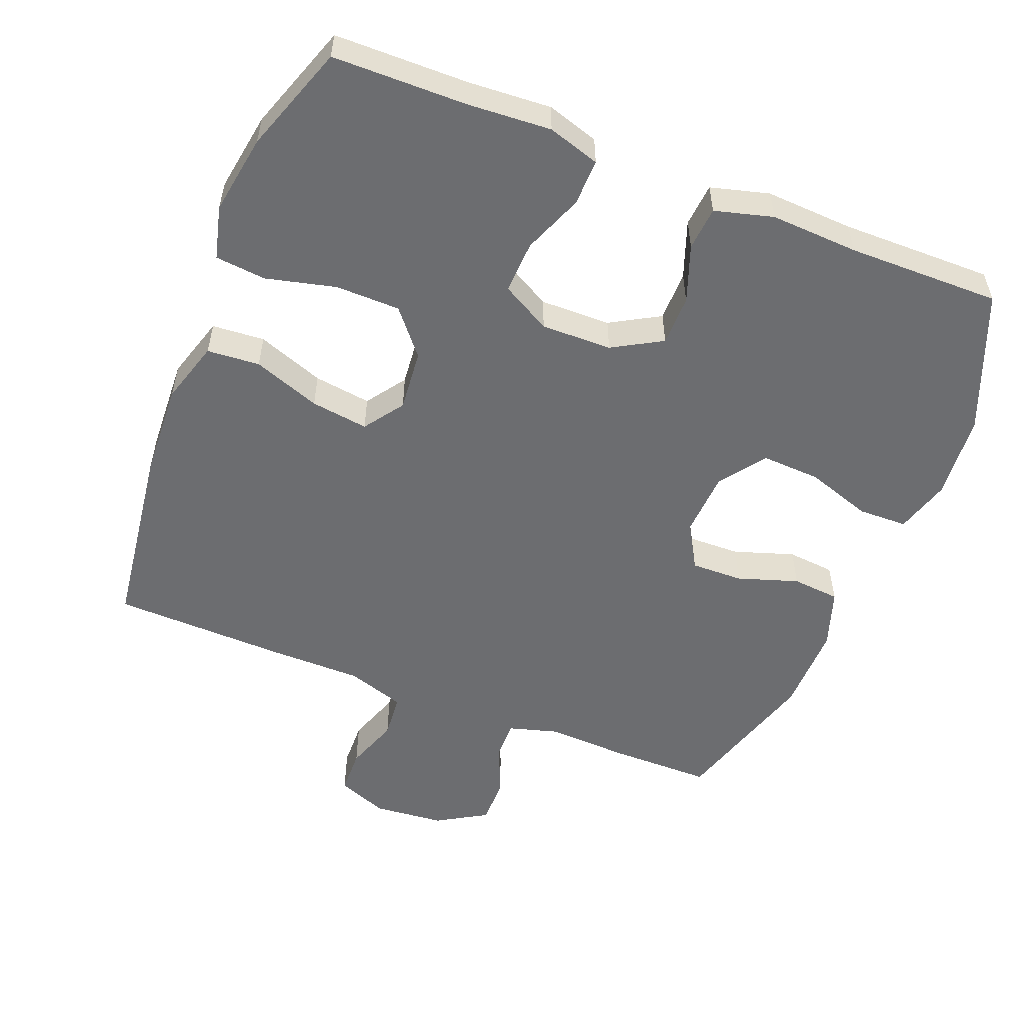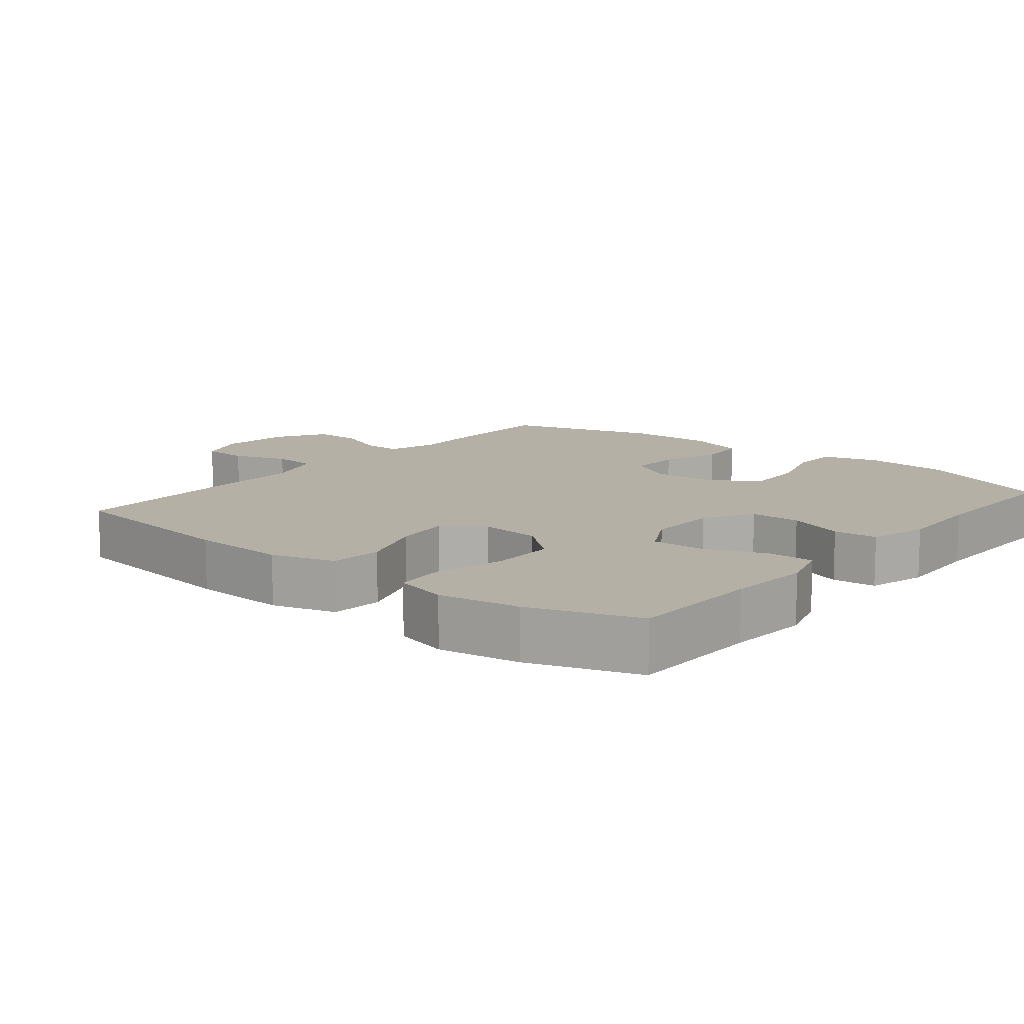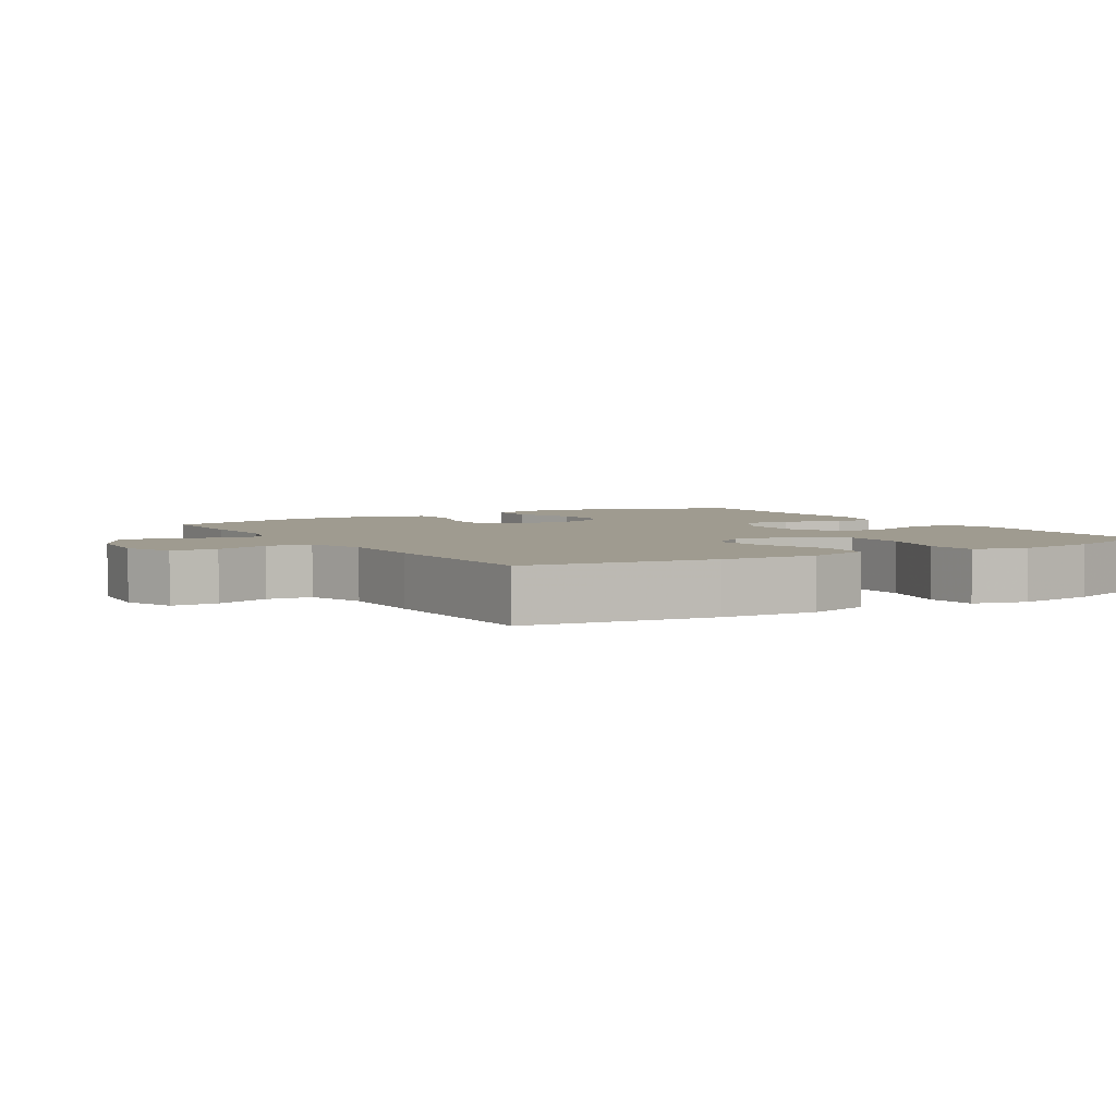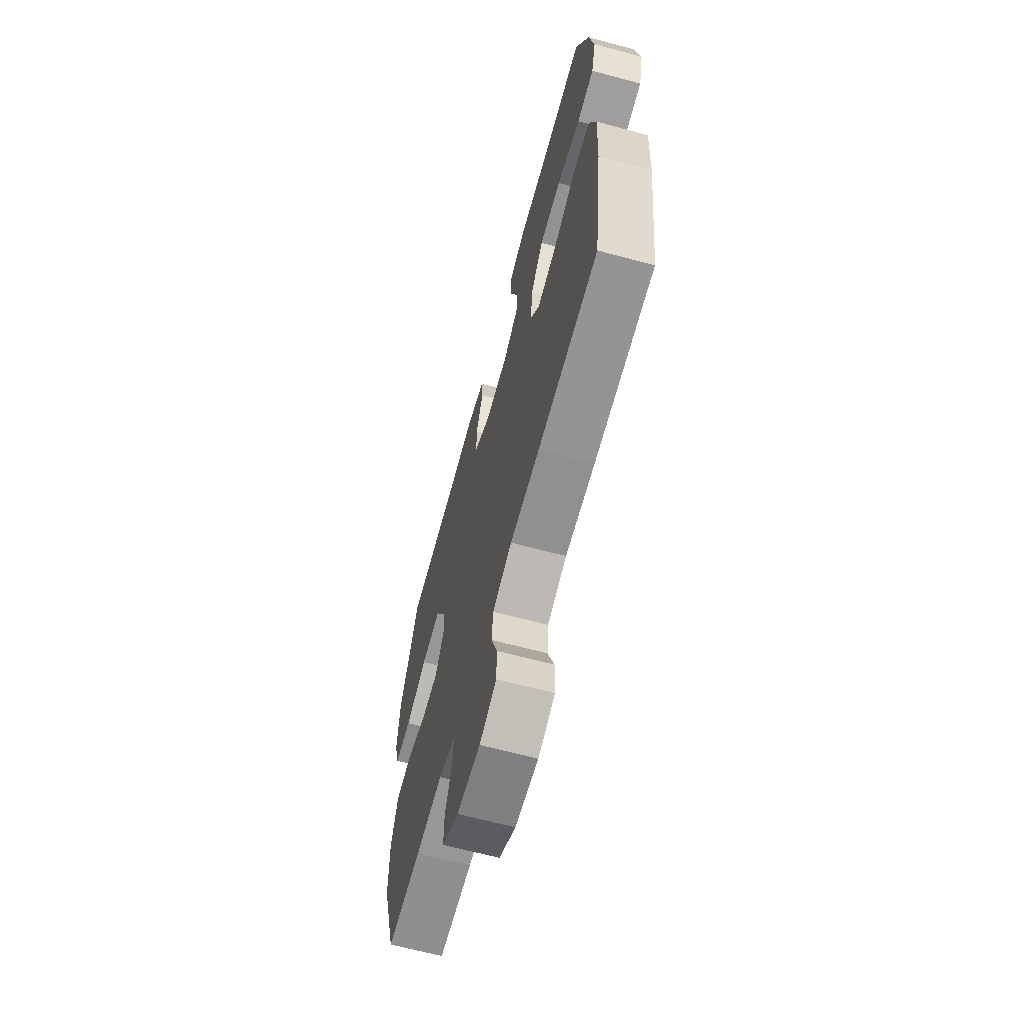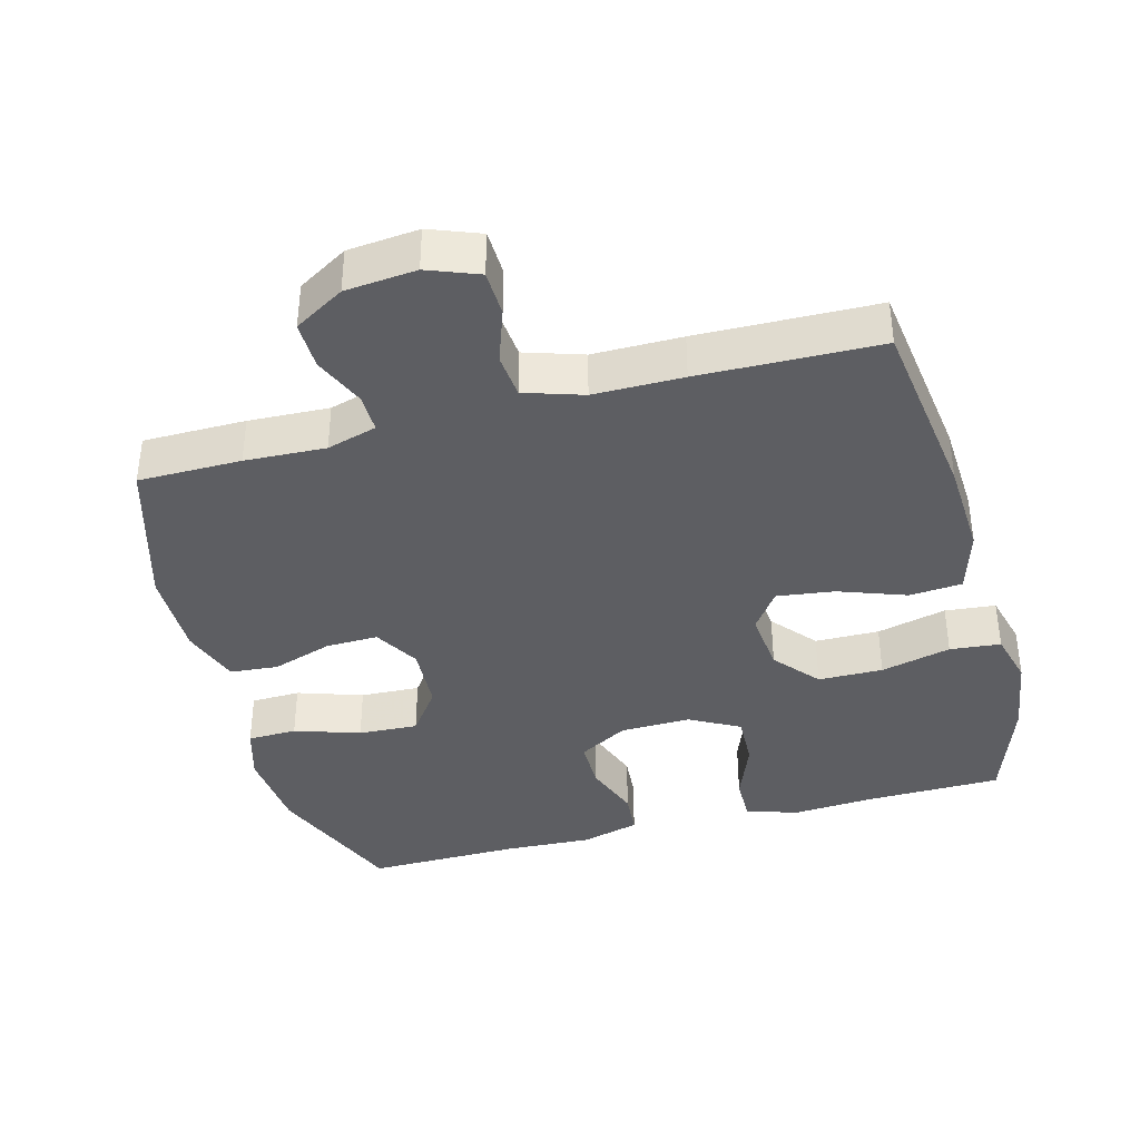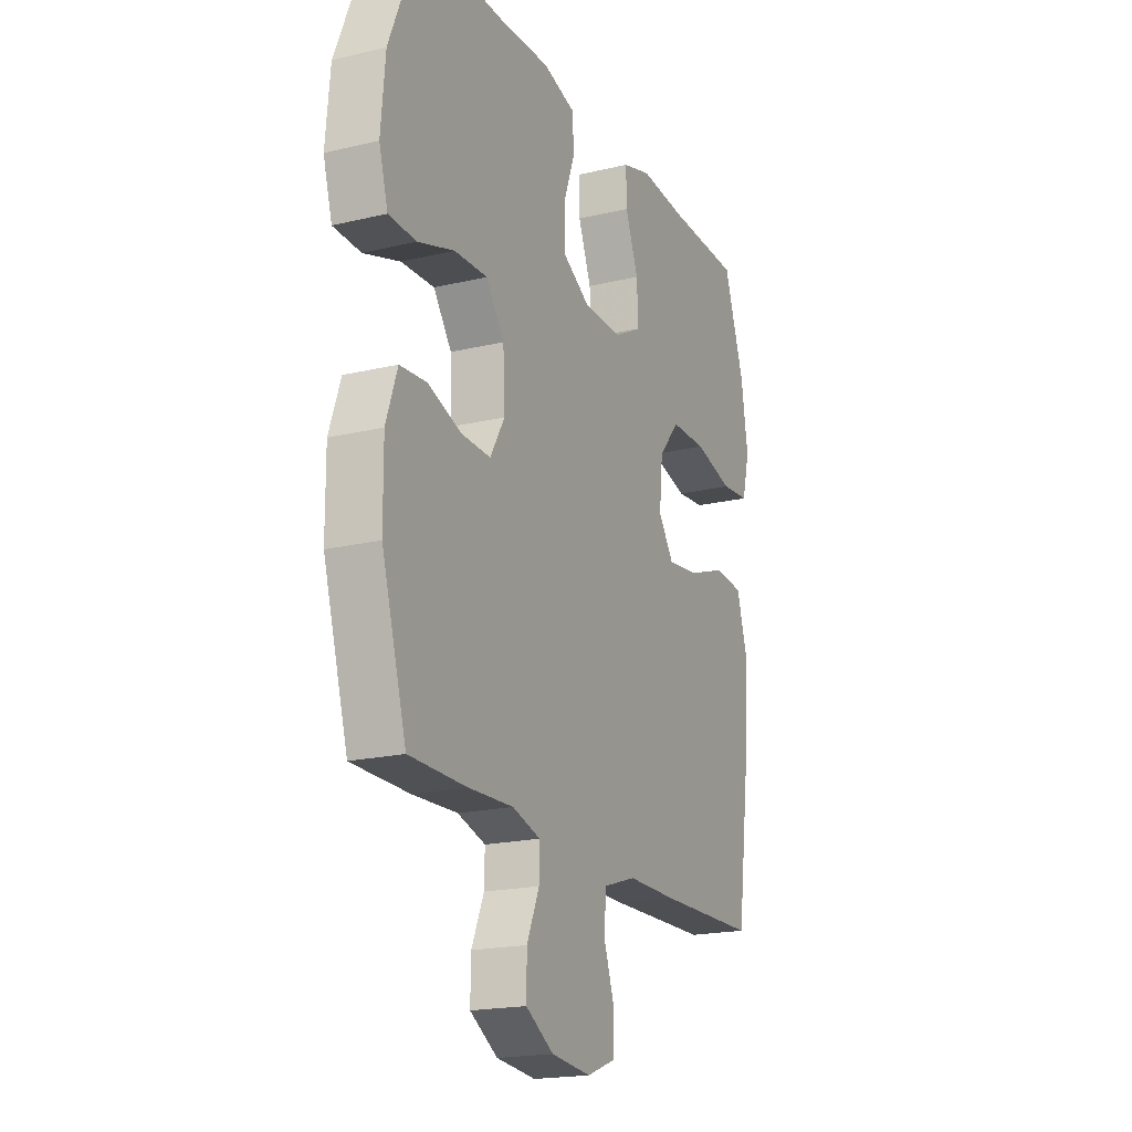
<metadata>
{"format":"obj","ext":"obj","renderer":"f3d","projection":"perspective","resolution":1024,"background":"white","views":[{"elev":-54.0,"azim":-21.8,"up":"+Y"},{"elev":11.7,"azim":-50.7,"up":"+Y"},{"elev":4.0,"azim":-121.1,"up":"+Y"},{"elev":-65.6,"azim":-105.1,"up":"+Z"},{"elev":-38.6,"azim":-165.0,"up":"+Y"},{"elev":-19.4,"azim":114.1,"up":"+Z"}]}
</metadata>
<code>
v 0.5 0.07 0.5
v 0.582 0.07 0.299
v 0.593 0.07 0.176
v 0.57 0.07 0.097
v 0.499 0.07 0.095
v 0.405 0.07 0.126
v 0.319 0.07 0.13
v 0.272 0.07 0.065
v 0.267 0.07 -0.03
v 0.305 0.07 -0.095
v 0.38 0.07 -0.093
v 0.467 0.07 -0.064
v 0.536 0.07 -0.07
v 0.565 0.07 -0.155
v 0.564 0.07 -0.283
v 0.5 0.07 -0.5
v 0.352 0.07 -0.501
v 0.236 0.07 -0.496
v 0.164 0.07 -0.517
v 0.165 0.07 -0.573
v 0.197 0.07 -0.647
v 0.198 0.07 -0.716
v 0.126 0.07 -0.759
v 0.024 0.07 -0.769
v -0.049 0.07 -0.741
v -0.051 0.07 -0.675
v -0.024 0.07 -0.597
v -0.03 0.07 -0.533
v -0.114 0.07 -0.506
v -0.242 0.07 -0.506
v -0.5 0.07 -0.5
v -0.537 0.07 -0.23
v -0.544 0.07 -0.092
v -0.517 0.07 -0.001
v -0.441 0.07 0.005
v -0.344 0.07 -0.03
v -0.261 0.07 -0.041
v -0.221 0.07 0.016
v -0.23 0.07 0.105
v -0.284 0.07 0.169
v -0.377 0.07 0.17
v -0.478 0.07 0.145
v -0.551 0.07 0.152
v -0.571 0.07 0.229
v -0.553 0.07 0.345
v -0.5 0.07 0.5
v -0.306 0.07 0.503
v -0.187 0.07 0.511
v -0.112 0.07 0.488
v -0.113 0.07 0.421
v -0.147 0.07 0.334
v -0.15 0.07 0.258
v -0.079 0.07 0.219
v 0.023 0.07 0.221
v 0.094 0.07 0.262
v 0.094 0.07 0.335
v 0.064 0.07 0.417
v 0.069 0.07 0.48
v 0.153 0.07 0.503
v 0.28 0.07 0.497
v 0.5 0 0.5
v 0.582 0 0.299
v 0.593 0 0.176
v 0.57 0 0.097
v 0.499 0 0.095
v 0.405 0 0.126
v 0.319 0 0.13
v 0.272 0 0.065
v 0.267 0 -0.03
v 0.305 0 -0.095
v 0.38 0 -0.093
v 0.467 0 -0.064
v 0.536 0 -0.07
v 0.565 0 -0.155
v 0.564 0 -0.283
v 0.5 0 -0.5
v 0.352 0 -0.501
v 0.236 0 -0.496
v 0.164 0 -0.517
v 0.165 0 -0.573
v 0.197 0 -0.647
v 0.198 0 -0.716
v 0.126 0 -0.759
v 0.024 0 -0.769
v -0.049 0 -0.741
v -0.051 0 -0.675
v -0.024 0 -0.597
v -0.03 0 -0.533
v -0.114 0 -0.506
v -0.242 0 -0.506
v -0.5 0 -0.5
v -0.537 0 -0.23
v -0.544 0 -0.092
v -0.517 0 -0.001
v -0.441 0 0.005
v -0.344 0 -0.03
v -0.261 0 -0.041
v -0.221 0 0.016
v -0.23 0 0.105
v -0.284 0 0.169
v -0.377 0 0.17
v -0.478 0 0.145
v -0.551 0 0.152
v -0.571 0 0.229
v -0.553 0 0.345
v -0.5 0 0.5
v -0.306 0 0.503
v -0.187 0 0.511
v -0.112 0 0.488
v -0.113 0 0.421
v -0.147 0 0.334
v -0.15 0 0.258
v -0.079 0 0.219
v 0.023 0 0.221
v 0.094 0 0.262
v 0.094 0 0.335
v 0.064 0 0.417
v 0.069 0 0.48
v 0.153 0 0.503
v 0.28 0 0.497
f 57 58 59 60
f 56 57 60 1
f 55 56 1 2
f 54 55 2 3
f 53 54 3 4
f 48 49 50 51
f 47 48 51 52
f 46 47 52
f 45 46 52
f 44 45 52 53
f 41 42 43 44
f 40 41 44 53
f 33 34 35 36
f 33 36 37
f 32 33 37
f 29 30 31 32
f 28 29 32 37
f 24 25 26 27
f 24 27 28
f 23 24 28
f 20 21 22 23
f 19 20 23 28
f 18 19 28 37
f 11 12 13 14
f 10 11 14 15
f 4 5 6
f 53 4 6
f 53 6 7
f 39 40 53 7
f 38 39 7 8
f 37 38 8 9
f 18 37 9 10
f 16 17 18
f 10 15 16 18
f 120 119 118 117
f 61 120 117 116
f 62 61 116 115
f 63 62 115 114
f 64 63 114 113
f 111 110 109 108
f 112 111 108 107
f 112 107 106
f 112 106 105
f 113 112 105 104
f 104 103 102 101
f 113 104 101 100
f 96 95 94 93
f 97 96 93
f 97 93 92
f 92 91 90 89
f 97 92 89 88
f 87 86 85 84
f 88 87 84
f 88 84 83
f 83 82 81 80
f 88 83 80 79
f 97 88 79 78
f 74 73 72 71
f 75 74 71 70
f 66 65 64
f 66 64 113
f 67 66 113
f 67 113 100 99
f 68 67 99 98
f 69 68 98 97
f 70 69 97 78
f 78 77 76
f 78 76 75 70
f 1 61 62 2
f 2 62 63 3
f 3 63 64 4
f 4 64 65 5
f 5 65 66 6
f 6 66 67 7
f 7 67 68 8
f 8 68 69 9
f 9 69 70 10
f 10 70 71 11
f 11 71 72 12
f 12 72 73 13
f 13 73 74 14
f 14 74 75 15
f 15 75 76 16
f 16 76 77 17
f 17 77 78 18
f 18 78 79 19
f 19 79 80 20
f 20 80 81 21
f 21 81 82 22
f 22 82 83 23
f 23 83 84 24
f 24 84 85 25
f 25 85 86 26
f 26 86 87 27
f 27 87 88 28
f 28 88 89 29
f 29 89 90 30
f 30 90 91 31
f 31 91 92 32
f 32 92 93 33
f 33 93 94 34
f 34 94 95 35
f 35 95 96 36
f 36 96 97 37
f 37 97 98 38
f 38 98 99 39
f 39 99 100 40
f 40 100 101 41
f 41 101 102 42
f 42 102 103 43
f 43 103 104 44
f 44 104 105 45
f 45 105 106 46
f 46 106 107 47
f 47 107 108 48
f 48 108 109 49
f 49 109 110 50
f 50 110 111 51
f 51 111 112 52
f 52 112 113 53
f 53 113 114 54
f 54 114 115 55
f 55 115 116 56
f 56 116 117 57
f 57 117 118 58
f 58 118 119 59
f 59 119 120 60
f 60 120 61 1

</code>
